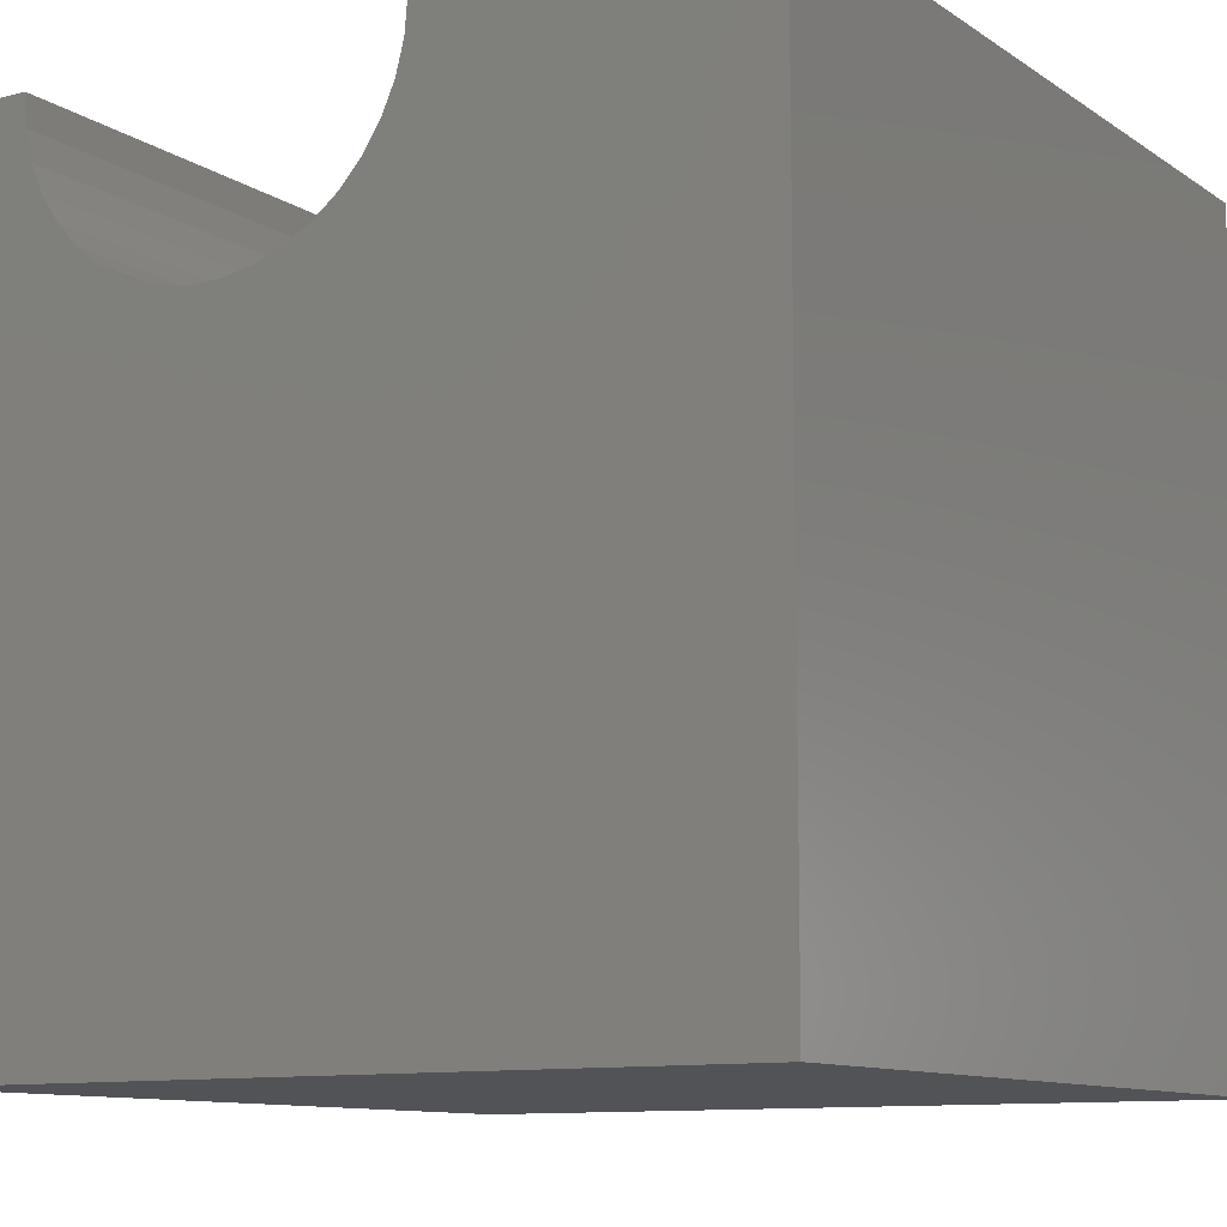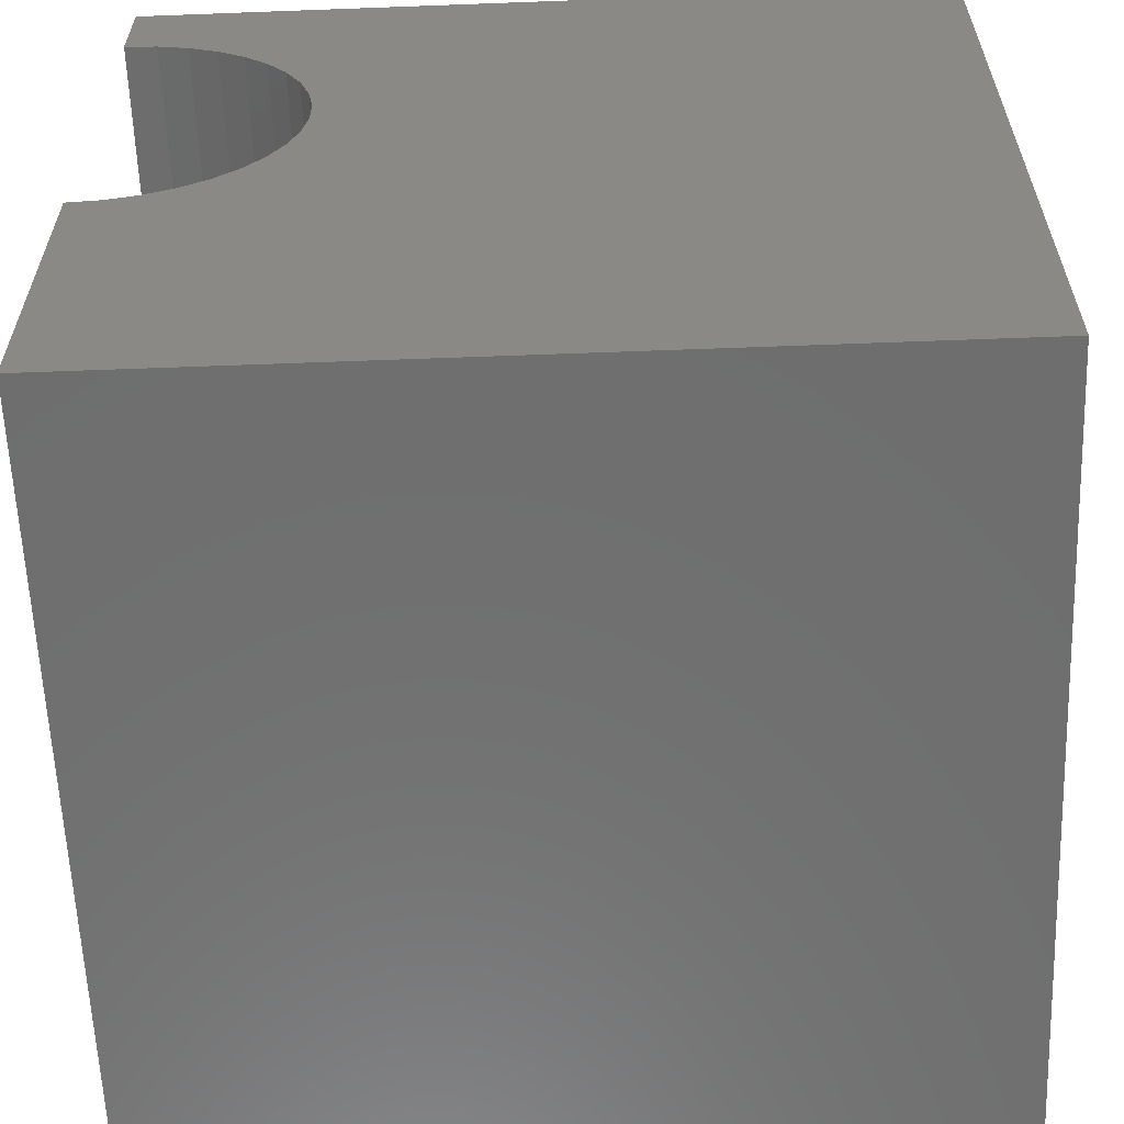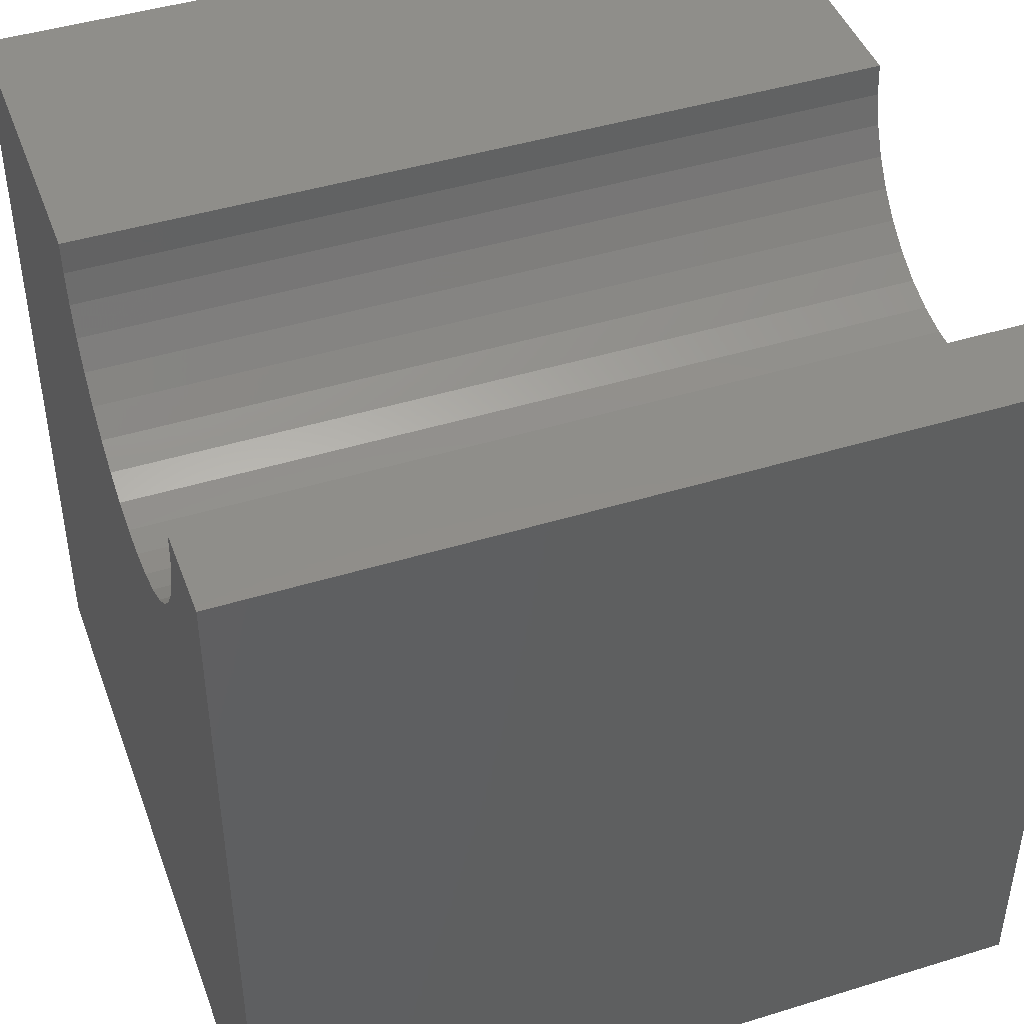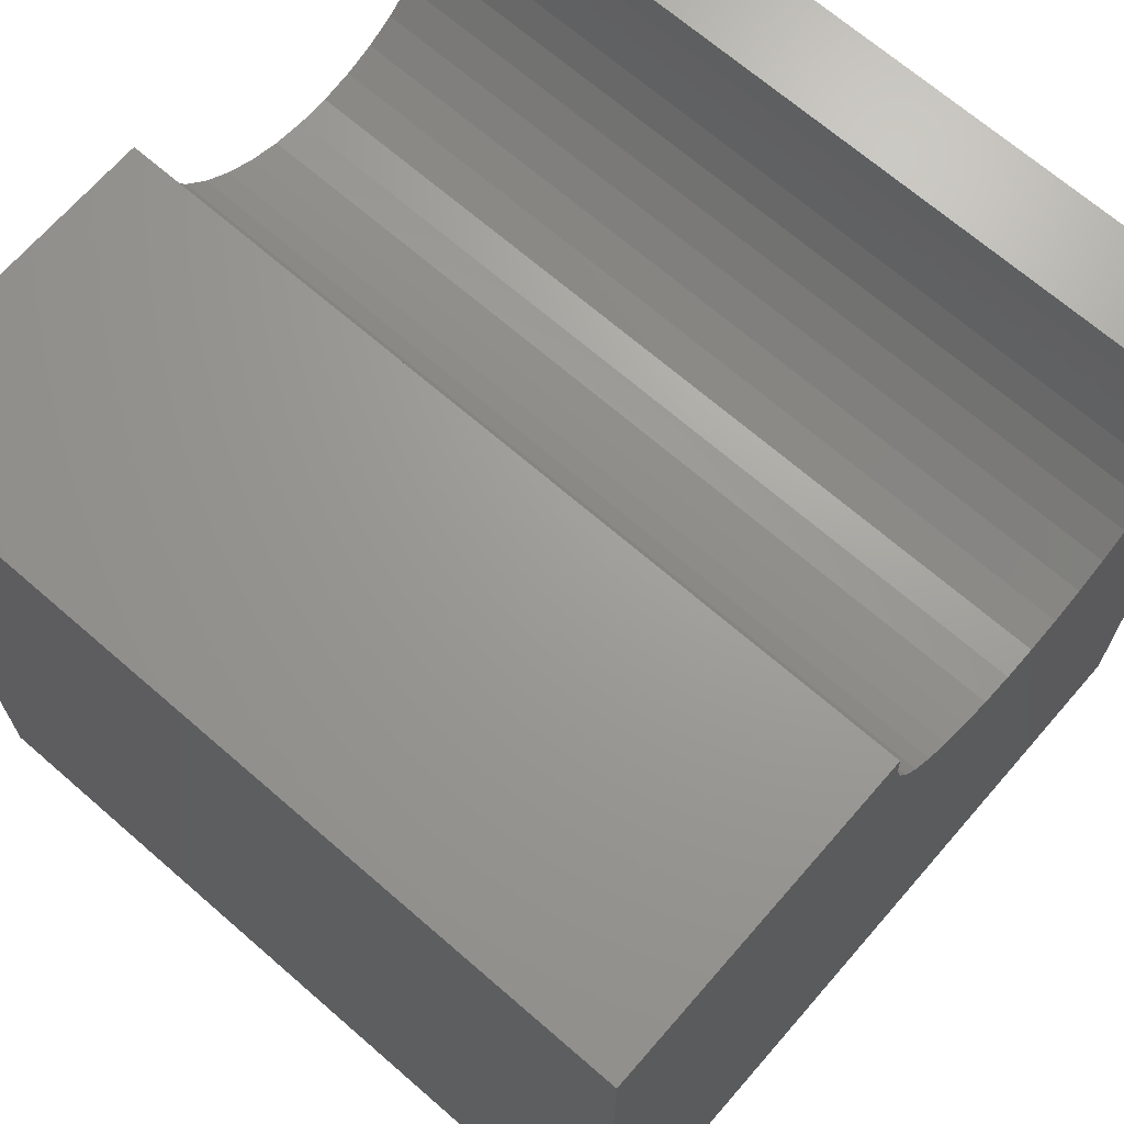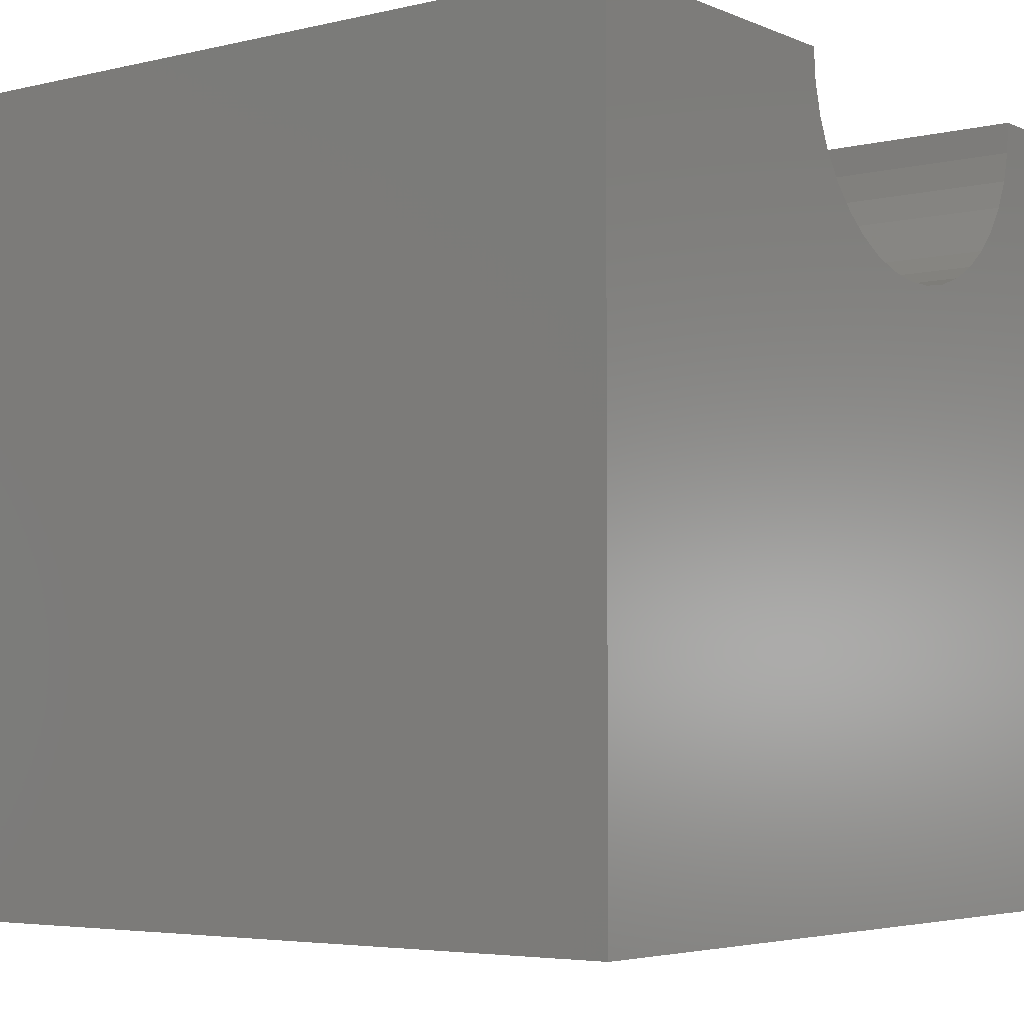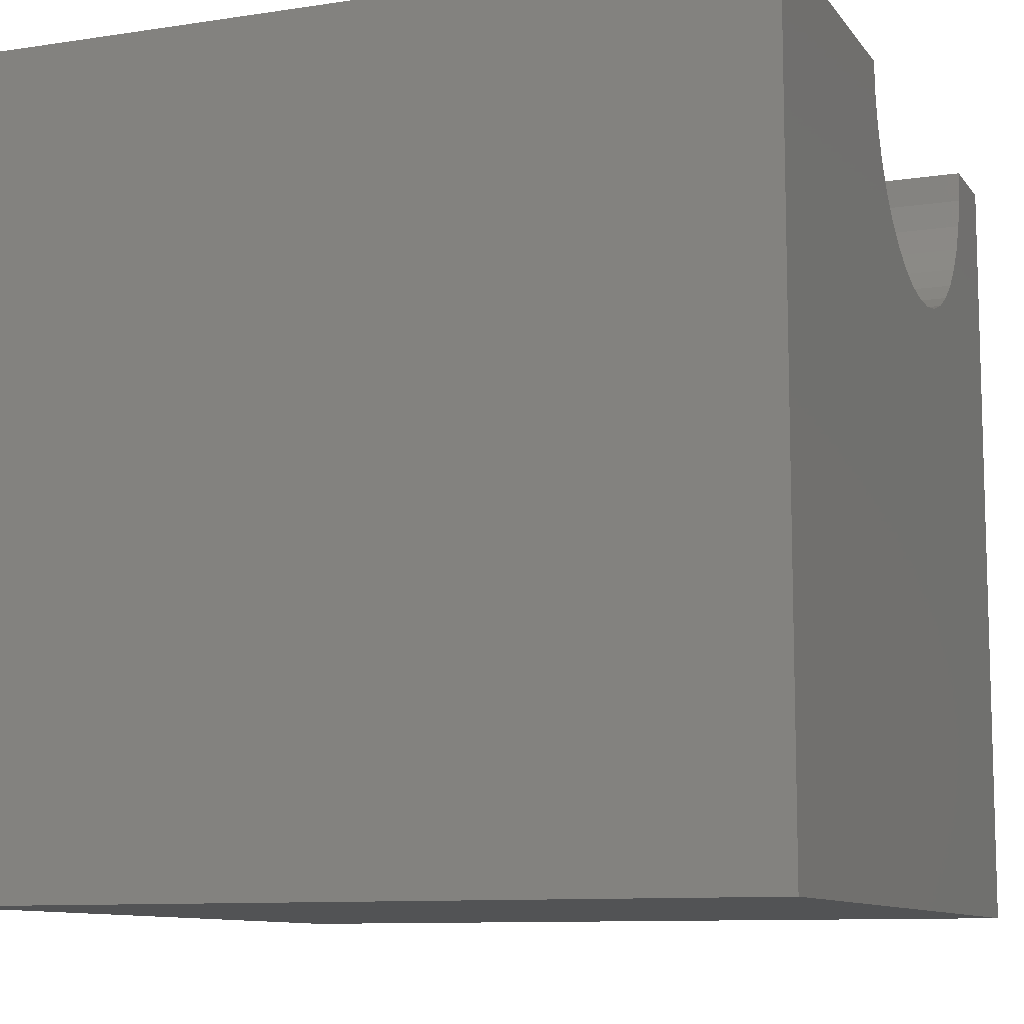
<metadata>
{"format":"stl","ext":"stl","renderer":"f3d","projection":"perspective","resolution":1024,"background":"white","views":[{"elev":-10.7,"azim":-57.4,"up":"+Z"},{"elev":-60.6,"azim":92.2,"up":"+Y"},{"elev":44.8,"azim":160.3,"up":"+Z"},{"elev":68.6,"azim":41.0,"up":"+Z"},{"elev":-4.6,"azim":37.3,"up":"+Z"},{"elev":-10.0,"azim":21.4,"up":"+Z"}]}
</metadata>
<code>
# stl→obj: 48 verts, 92 faces
v 10 8.903 10
v 10 10 10
v 0 8.903 10
v 0 10 10
v 0 8.87 9.604
v 0 8.395 8.522
v 0 8.613 8.855
v 0 10 0
v 0 8.772 9.219
v 0 5.18 7.986
v 0 0 0
v 0 4.867 8.23
v 0 4.598 8.522
v 0 4.09 10
v 0 4.123 9.604
v 0 0 10
v 0 4.221 9.219
v 0 4.38 8.855
v 0 6.298 7.602
v 0 5.906 7.667
v 0 5.53 7.796
v 0 6.695 7.602
v 0 7.087 7.667
v 0 7.463 7.796
v 0 7.813 7.986
v 0 8.126 8.23
v 10 4.09 10
v 10 0 10
v 10 4.123 9.604
v 10 6.695 7.602
v 10 6.298 7.602
v 10 10 0
v 10 8.613 8.855
v 10 8.772 9.219
v 10 8.87 9.604
v 10 5.53 7.796
v 10 5.18 7.986
v 10 0 0
v 10 4.867 8.23
v 10 8.395 8.522
v 10 8.126 8.23
v 10 7.813 7.986
v 10 5.906 7.667
v 10 4.598 8.522
v 10 4.38 8.855
v 10 4.221 9.219
v 10 7.463 7.796
v 10 7.087 7.667
f 1 2 3
f 3 2 4
f 5 3 4
f 6 7 8
f 8 7 4
f 4 7 9
f 4 9 5
f 10 11 12
f 12 11 13
f 14 15 16
f 16 15 17
f 16 17 11
f 11 17 18
f 11 18 13
f 19 8 20
f 20 8 11
f 20 11 21
f 21 11 10
f 19 22 8
f 8 22 23
f 8 23 24
f 24 25 8
f 8 25 26
f 8 26 6
f 14 16 27
f 27 16 28
f 29 27 28
f 30 31 32
f 33 32 34
f 34 32 2
f 34 2 35
f 35 2 1
f 36 37 38
f 38 37 39
f 33 40 32
f 32 40 41
f 32 41 42
f 32 31 38
f 38 31 43
f 38 43 36
f 39 44 38
f 38 44 45
f 38 45 28
f 28 45 46
f 28 46 29
f 42 47 32
f 32 47 48
f 32 48 30
f 8 32 11
f 11 32 38
f 2 32 4
f 4 32 8
f 38 28 11
f 11 28 16
f 14 27 29
f 14 29 15
f 15 29 46
f 15 46 17
f 17 46 45
f 17 45 18
f 18 45 44
f 18 44 13
f 13 44 39
f 13 39 12
f 12 39 37
f 12 37 10
f 10 37 36
f 10 36 21
f 21 36 43
f 21 43 20
f 20 43 31
f 20 31 19
f 19 31 30
f 19 30 22
f 22 30 48
f 22 48 23
f 23 48 47
f 23 47 24
f 24 47 42
f 24 42 25
f 25 42 41
f 25 41 26
f 26 41 40
f 26 40 6
f 6 40 33
f 6 33 7
f 7 33 34
f 7 34 9
f 9 34 35
f 9 35 5
f 5 35 1
f 5 1 3

</code>
